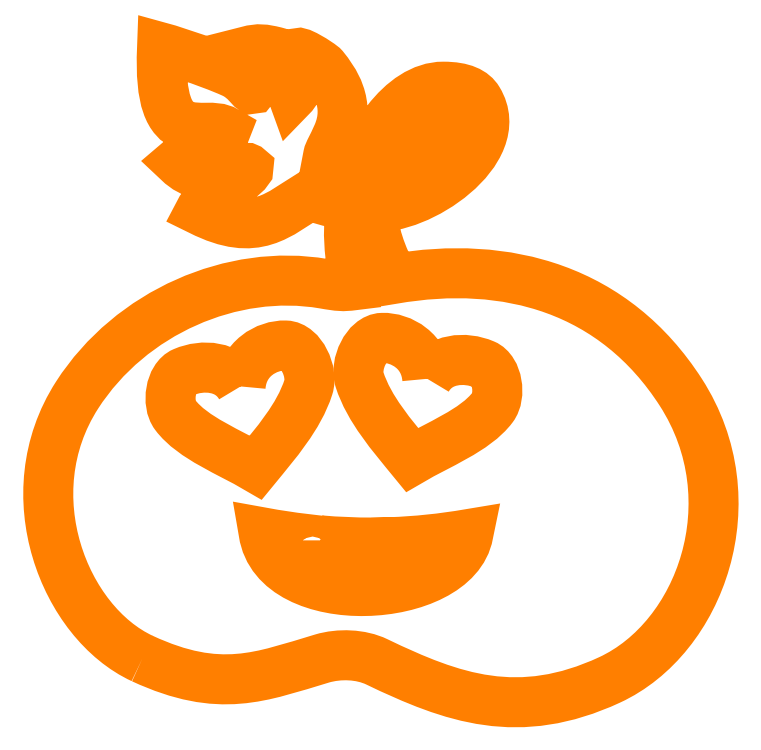
<metadata>
{"format":"dxf","ext":"dxf","renderer":"ezdxf+matplotlib","layout":"modelspace","background":"white","min_lineweight":24,"dpi":150}
</metadata>
<code>
0
SECTION
2
ENTITIES
0
SPLINE
8
Layer 1
210
0
220
0
230
1
70
    11
71
     3
72
   136
73
   132
74
     0
42
1e-10
43
1e-10
40
0
40
0
40
0
40
0
40
0.0303
40
0.0303
40
0.0303
40
0.0303
40
0.06061
40
0.06061
40
0.06061
40
0.06061
40
0.09091
40
0.09091
40
0.09091
40
0.09091
40
0.1212
40
0.1212
40
0.1212
40
0.1212
40
0.1515
40
0.1515
40
0.1515
40
0.1515
40
0.1818
40
0.1818
40
0.1818
40
0.1818
40
0.2121
40
0.2121
40
0.2121
40
0.2121
40
0.2424
40
0.2424
40
0.2424
40
0.2424
40
0.2727
40
0.2727
40
0.2727
40
0.2727
40
0.303
40
0.303
40
0.303
40
0.303
40
0.3333
40
0.3333
40
0.3333
40
0.3333
40
0.3636
40
0.3636
40
0.3636
40
0.3636
40
0.3939
40
0.3939
40
0.3939
40
0.3939
40
0.4242
40
0.4242
40
0.4242
40
0.4242
40
0.4545
40
0.4545
40
0.4545
40
0.4545
40
0.4848
40
0.4848
40
0.4848
40
0.4848
40
0.5152
40
0.5152
40
0.5152
40
0.5152
40
0.5455
40
0.5455
40
0.5455
40
0.5455
40
0.5758
40
0.5758
40
0.5758
40
0.5758
40
0.6061
40
0.6061
40
0.6061
40
0.6061
40
0.6364
40
0.6364
40
0.6364
40
0.6364
40
0.6667
40
0.6667
40
0.6667
40
0.6667
40
0.697
40
0.697
40
0.697
40
0.697
40
0.7273
40
0.7273
40
0.7273
40
0.7273
40
0.7576
40
0.7576
40
0.7576
40
0.7576
40
0.7879
40
0.7879
40
0.7879
40
0.7879
40
0.8182
40
0.8182
40
0.8182
40
0.8182
40
0.8485
40
0.8485
40
0.8485
40
0.8485
40
0.8788
40
0.8788
40
0.8788
40
0.8788
40
0.9091
40
0.9091
40
0.9091
40
0.9091
40
0.9394
40
0.9394
40
0.9394
40
0.9394
40
0.9697
40
0.9697
40
0.9697
40
0.9697
40
1
40
1
40
1
40
1
10
-29.73
20
0.5844
30
0
10
-28.76
20
0.1349
30
0
10
-28.25
20
0.3578
30
0
10
-27.49
20
0.5844
30
0
10
-27.49
20
0.5844
30
0
10
-27.27
20
0.6484
30
0
10
-27
20
0.6391
30
0
10
-26.8
20
0.5435
30
0
10
-26.8
20
0.5435
30
0
10
-25.85
20
0.08763
30
0
10
-25.03
20
-0.2084
30
0
10
-23.89
20
0.317
30
0
10
-23.89
20
0.317
30
0
10
-22.76
20
0.8425
30
0
10
-22.13
20
2.558
30
0
10
-23
20
3.912
30
0
10
-23
20
3.912
30
0
10
-23.83
20
5.2
30
0
10
-25.17
20
5.577
30
0
10
-26.6
20
5.33
30
0
10
-26.6
20
5.33
30
0
10
-26.73
20
5.621
30
0
10
-26.87
20
5.92
30
0
10
-26.85
20
6.236
30
0
10
-26.85
20
6.236
30
0
10
-26.29
20
6.17
30
0
10
-25.15
20
6.93
30
0
10
-25.54
20
7.567
30
0
10
-25.54
20
7.567
30
0
10
-25.59
20
7.665
30
0
10
-25.72
20
7.733
30
0
10
-25.97
20
7.733
30
0
10
-25.97
20
7.733
30
0
10
-26.49
20
7.733
30
0
10
-26.95
20
7.039
30
0
10
-27.09
20
6.403
30
0
10
-27.09
20
6.403
30
0
10
-27.18
20
6.409
30
0
10
-27.21
20
6.41
30
0
10
-27.29
20
6.448
30
0
10
-27.29
20
6.448
30
0
10
-27.34
20
6.475
30
0
10
-27.4
20
6.514
30
0
10
-27.47
20
6.56
30
0
10
-27.47
20
6.56
30
0
10
-27.47
20
6.56
30
0
10
-27.41
20
6.872
30
0
10
-27.41
20
6.872
30
0
10
-27.41
20
6.872
30
0
10
-27.4
20
6.919
30
0
10
-27.36
20
6.983
30
0
10
-27.29
20
7.134
30
0
10
-27.29
20
7.134
30
0
10
-27.12
20
7.526
30
0
10
-27.34
20
7.82
30
0
10
-27.47
20
7.976
30
0
10
-27.47
20
7.976
30
0
10
-27.5
20
8.02
30
0
10
-27.85
20
8.236
30
0
10
-27.77
20
8.123
30
0
10
-27.77
20
8.123
30
0
10
-27.62
20
7.923
30
0
10
-27.73
20
7.798
30
0
10
-27.85
20
7.63
30
0
10
-27.85
20
7.63
30
0
10
-27.87
20
7.598
30
0
10
-27.79
20
8.104
30
0
10
-28.07
20
8.171
30
0
10
-28.07
20
8.171
30
0
10
-28.2
20
8.202
30
0
10
-28.28
20
8.215
30
0
10
-28.42
20
8.178
30
0
10
-28.42
20
8.178
30
0
10
-28.37
20
8.134
30
0
10
-28.28
20
7.786
30
0
10
-28.35
20
7.708
30
0
10
-28.35
20
7.708
30
0
10
-28.37
20
7.699
30
0
10
-28.44
20
7.834
30
0
10
-28.6
20
7.903
30
0
10
-28.6
20
7.903
30
0
10
-28.93
20
8.053
30
0
10
-29.46
20
8.217
30
0
10
-29.49
20
8.22
30
0
10
-29.49
20
8.22
30
0
10
-29.55
20
6.861
30
0
10
-28.95
20
7.344
30
0
10
-28.69
20
7.178
30
0
10
-28.69
20
7.178
30
0
10
-28.73
20
7.061
30
0
10
-28.93
20
7.056
30
0
10
-28.97
20
7.028
30
0
10
-28.97
20
7.028
30
0
10
-29.06
20
6.976
30
0
10
-29.08
20
6.963
30
0
10
-29.28
20
6.793
30
0
10
-29.28
20
6.793
30
0
10
-28.94
20
6.455
30
0
10
-28.48
20
6.756
30
0
10
-28.41
20
6.715
30
0
10
-28.41
20
6.715
30
0
10
-28.34
20
6.671
30
0
10
-28.97
20
6.279
30
0
10
-29.01
20
6.186
30
0
10
-29.01
20
6.186
30
0
10
-28.3
20
5.83
30
0
10
-28.03
20
6.142
30
0
10
-27.63
20
6.385
30
0
10
-27.63
20
6.385
30
0
10
-27.6
20
6.371
30
0
10
-27.57
20
6.357
30
0
10
-27.55
20
6.346
30
0
10
-27.55
20
6.346
30
0
10
-27.43
20
6.295
30
0
10
-27.28
20
6.278
30
0
10
-27.14
20
6.24
30
0
10
-27.14
20
6.24
30
0
10
-27.16
20
5.774
30
0
10
-27.16
20
5.853
30
0
10
-27.09
20
5.25
30
0
10
-27.09
20
5.25
30
0
10
-27.23
20
5.233
30
0
10
-27.27
20
5.237
30
0
10
-27.47
20
5.271
30
0
10
-27.47
20
5.271
30
0
10
-28.6
20
5.465
30
0
10
-29.88
20
4.919
30
0
10
-30.55
20
3.877
30
0
10
-30.55
20
3.877
30
0
10
-31.35
20
2.637
30
0
10
-30.7
20
1.034
30
0
10
-29.73
20
0.5844
30
0
0
SPLINE
8
Layer 1
210
0
220
0
230
1
70
    11
71
     3
72
    60
73
    56
74
     0
42
1e-10
43
1e-10
40
0
40
0
40
0
40
0
40
0.07143
40
0.07143
40
0.07143
40
0.07143
40
0.1429
40
0.1429
40
0.1429
40
0.1429
40
0.2143
40
0.2143
40
0.2143
40
0.2143
40
0.2857
40
0.2857
40
0.2857
40
0.2857
40
0.3571
40
0.3571
40
0.3571
40
0.3571
40
0.4286
40
0.4286
40
0.4286
40
0.4286
40
0.5
40
0.5
40
0.5
40
0.5
40
0.5714
40
0.5714
40
0.5714
40
0.5714
40
0.6429
40
0.6429
40
0.6429
40
0.6429
40
0.7143
40
0.7143
40
0.7143
40
0.7143
40
0.7857
40
0.7857
40
0.7857
40
0.7857
40
0.8571
40
0.8571
40
0.8571
40
0.8571
40
0.9286
40
0.9286
40
0.9286
40
0.9286
40
1
40
1
40
1
40
1
10
-27.51
20
2.062
30
0
10
-27.51
20
2.062
30
0
10
-27.51
20
1.893
30
0
10
-27.51
20
1.893
30
0
10
-27.51
20
1.893
30
0
10
-27.51
20
1.84
30
0
10
-27.55
20
1.796
30
0
10
-27.6
20
1.796
30
0
10
-27.6
20
1.796
30
0
10
-27.6
20
1.796
30
0
10
-27.6
20
1.796
30
0
10
-27.6
20
1.796
30
0
10
-27.6
20
1.796
30
0
10
-27.66
20
1.796
30
0
10
-27.7
20
1.84
30
0
10
-27.7
20
1.893
30
0
10
-27.7
20
1.893
30
0
10
-27.7
20
1.893
30
0
10
-27.7
20
2.081
30
0
10
-27.7
20
2.081
30
0
10
-27.7
20
2.081
30
0
10
-27.87
20
2.101
30
0
10
-28.04
20
2.127
30
0
10
-28.22
20
2.159
30
0
10
-28.22
20
2.159
30
0
10
-28.06
20
1.128
30
0
10
-25.82
20
1.249
30
0
10
-25.66
20
2.14
30
0
10
-25.66
20
2.14
30
0
10
-25.98
20
2.084
30
0
10
-26.31
20
2.05
30
0
10
-26.63
20
2.039
30
0
10
-26.63
20
2.039
30
0
10
-26.63
20
2.039
30
0
10
-26.7
20
1.771
30
0
10
-26.7
20
1.771
30
0
10
-26.7
20
1.771
30
0
10
-26.72
20
1.714
30
0
10
-26.78
20
1.68
30
0
10
-26.83
20
1.695
30
0
10
-26.83
20
1.695
30
0
10
-26.83
20
1.695
30
0
10
-26.83
20
1.695
30
0
10
-26.83
20
1.695
30
0
10
-26.83
20
1.695
30
0
10
-26.89
20
1.71
30
0
10
-26.93
20
1.77
30
0
10
-26.91
20
1.827
30
0
10
-26.91
20
1.827
30
0
10
-26.91
20
1.827
30
0
10
-26.86
20
2.035
30
0
10
-26.86
20
2.035
30
0
10
-26.86
20
2.035
30
0
10
-27.07
20
2.034
30
0
10
-27.29
20
2.043
30
0
10
-27.51
20
2.062
30
0
0
SPLINE
8
Layer 1
210
0
220
0
230
1
70
    11
71
     3
72
    12
73
     8
74
     0
42
1e-10
43
1e-10
40
0
40
0
40
0
40
0
40
0.5
40
0.5
40
0.5
40
0.5
40
1
40
1
40
1
40
1
10
-26.84
20
6.42
30
0
10
-26.75
20
6.885
30
0
10
-26.1
20
7.724
30
0
10
-25.78
20
7.344
30
0
10
-25.78
20
7.344
30
0
10
-25.49
20
6.996
30
0
10
-26.31
20
6.475
30
0
10
-26.84
20
6.42
30
0
0
SPLINE
8
Layer 1
210
0
220
0
230
1
70
    11
71
     3
72
    28
73
    24
74
     0
42
1e-10
43
1e-10
40
0
40
0
40
0
40
0
40
0.1667
40
0.1667
40
0.1667
40
0.1667
40
0.3333
40
0.3333
40
0.3333
40
0.3333
40
0.5
40
0.5
40
0.5
40
0.5
40
0.6667
40
0.6667
40
0.6667
40
0.6667
40
0.8333
40
0.8333
40
0.8333
40
0.8333
40
1
40
1
40
1
40
1
10
-28.5
20
3.986
30
0
10
-28.65
20
4.244
30
0
10
-28.98
20
4.268
30
0
10
-29.22
20
4.165
30
0
10
-29.22
20
4.165
30
0
10
-29.38
20
4.094
30
0
10
-29.43
20
3.774
30
0
10
-29.32
20
3.628
30
0
10
-29.32
20
3.628
30
0
10
-29.11
20
3.34
30
0
10
-28.62
20
3.158
30
0
10
-28.31
20
2.971
30
0
10
-28.31
20
2.971
30
0
10
-28.07
20
3.274
30
0
10
-27.78
20
3.605
30
0
10
-27.66
20
3.978
30
0
10
-27.66
20
3.978
30
0
10
-27.6
20
4.166
30
0
10
-27.74
20
4.492
30
0
10
-27.94
20
4.497
30
0
10
-27.94
20
4.497
30
0
10
-28.18
20
4.504
30
0
10
-28.48
20
4.333
30
0
10
-28.5
20
3.986
30
0
0
SPLINE
8
Layer 1
210
0
220
0
230
1
70
    11
71
     3
72
    28
73
    24
74
     0
42
1e-10
43
1e-10
40
0
40
0
40
0
40
0
40
0.1667
40
0.1667
40
0.1667
40
0.1667
40
0.3333
40
0.3333
40
0.3333
40
0.3333
40
0.5
40
0.5
40
0.5
40
0.5
40
0.6667
40
0.6667
40
0.6667
40
0.6667
40
0.8333
40
0.8333
40
0.8333
40
0.8333
40
1
40
1
40
1
40
1
10
-26.17
20
4.081
30
0
10
-26.02
20
4.34
30
0
10
-25.7
20
4.363
30
0
10
-25.46
20
4.261
30
0
10
-25.46
20
4.261
30
0
10
-25.29
20
4.189
30
0
10
-25.24
20
3.87
30
0
10
-25.35
20
3.724
30
0
10
-25.35
20
3.724
30
0
10
-25.57
20
3.436
30
0
10
-26.05
20
3.253
30
0
10
-26.36
20
3.066
30
0
10
-26.36
20
3.066
30
0
10
-26.61
20
3.369
30
0
10
-26.9
20
3.701
30
0
10
-27.02
20
4.073
30
0
10
-27.02
20
4.073
30
0
10
-27.08
20
4.261
30
0
10
-26.93
20
4.587
30
0
10
-26.73
20
4.593
30
0
10
-26.73
20
4.593
30
0
10
-26.5
20
4.6
30
0
10
-26.2
20
4.429
30
0
10
-26.17
20
4.081
30
0
0
ENDSEC
0
EOF

</code>
